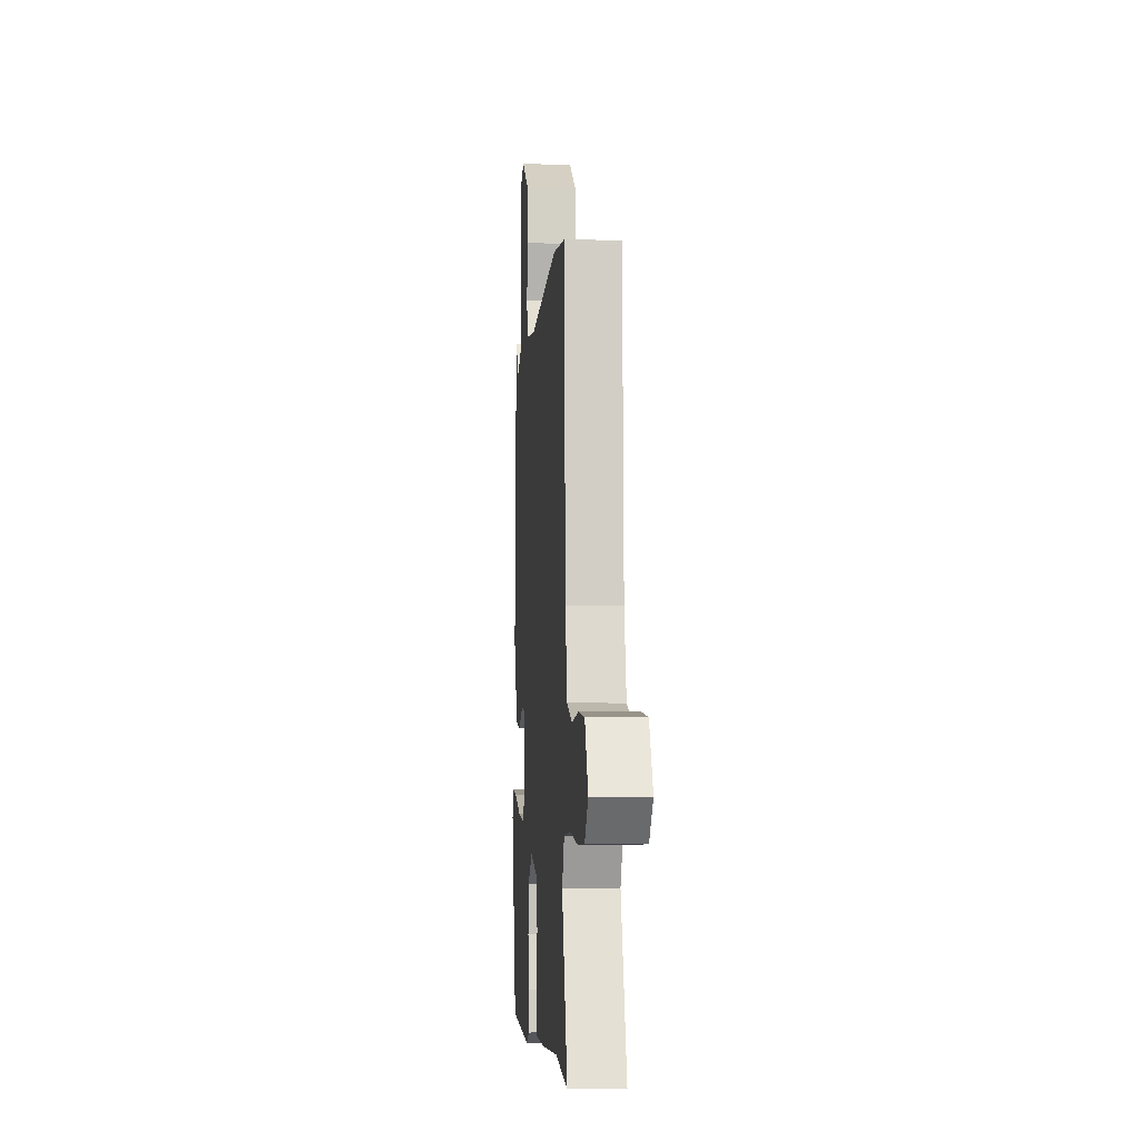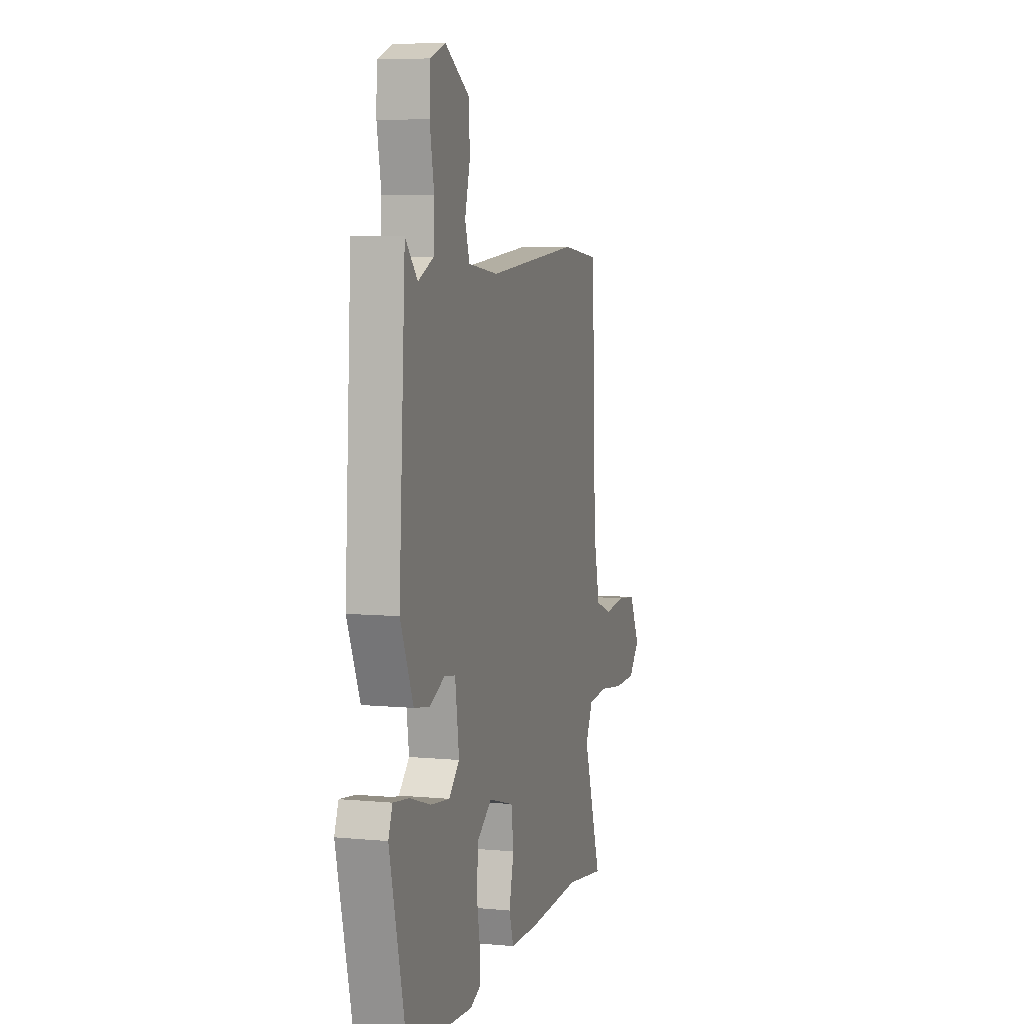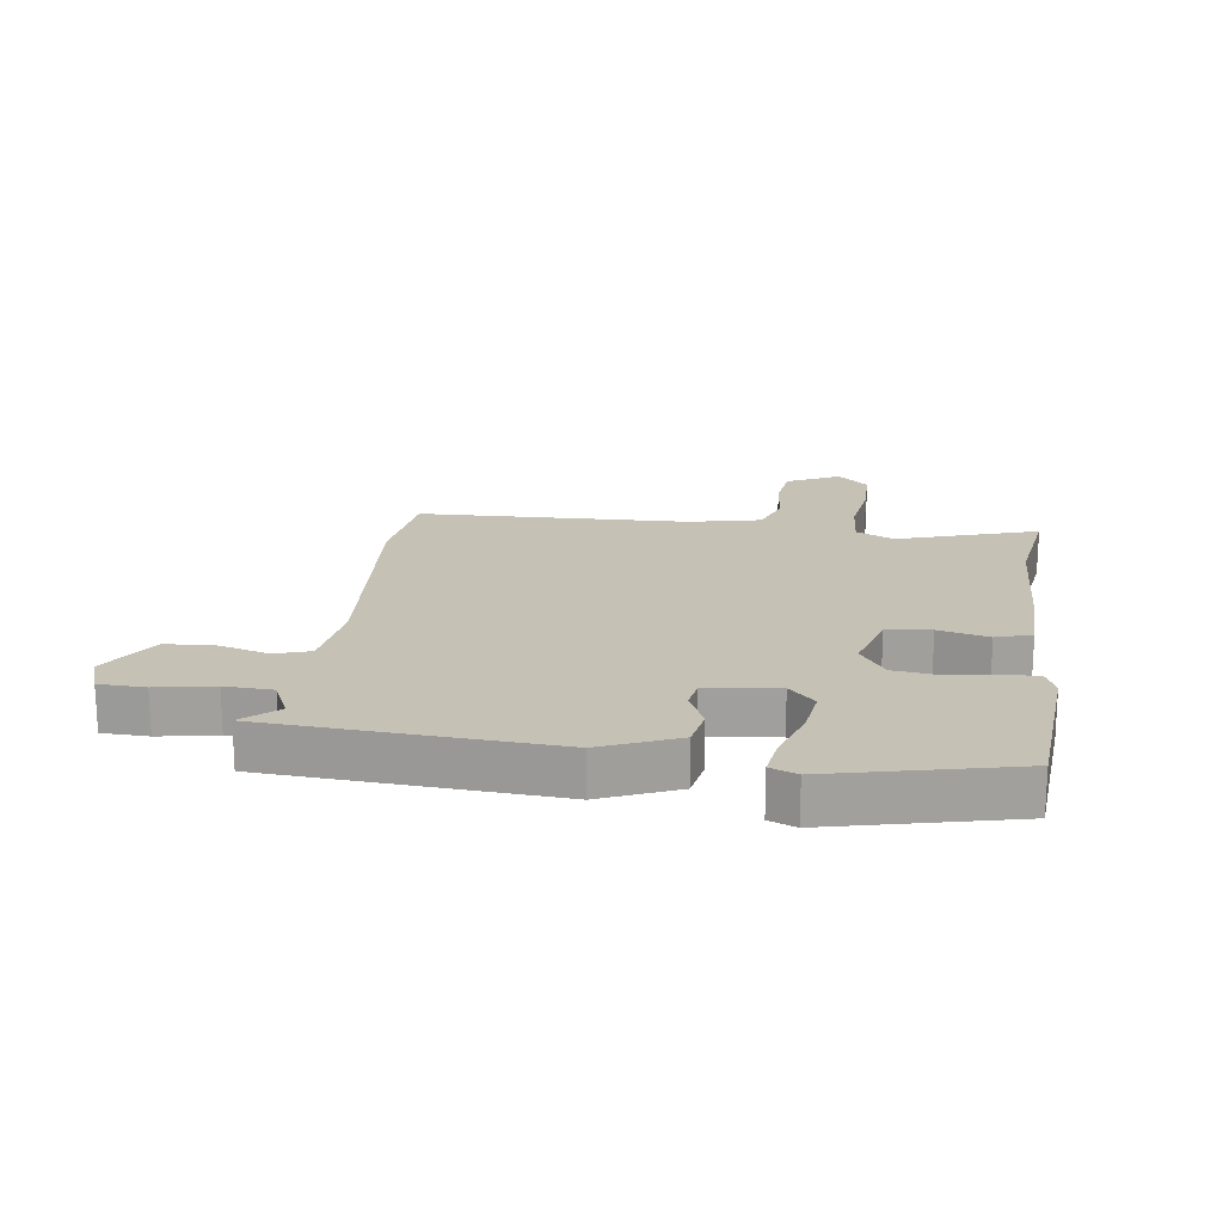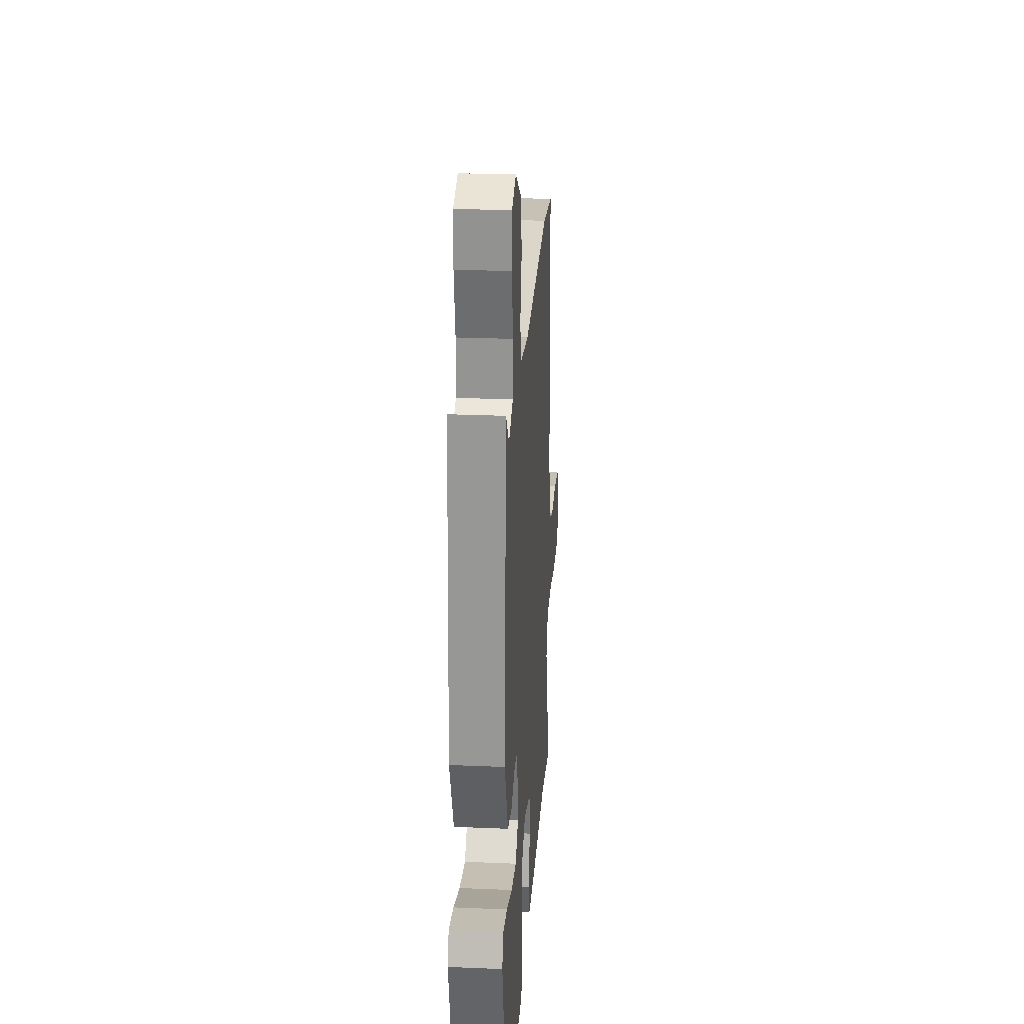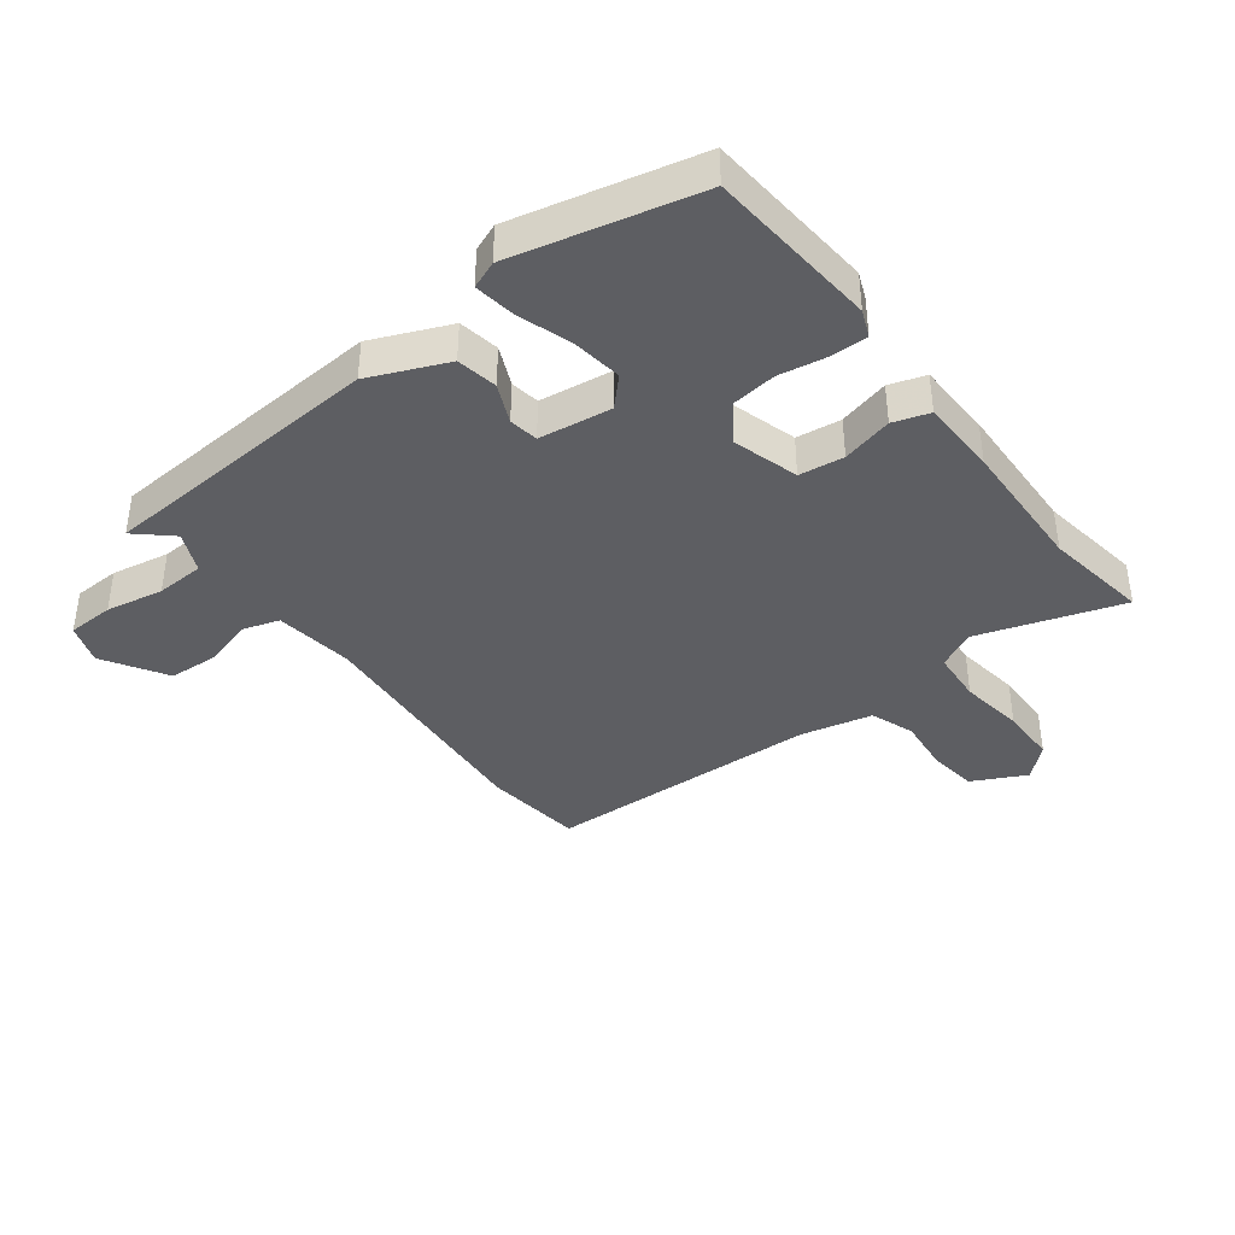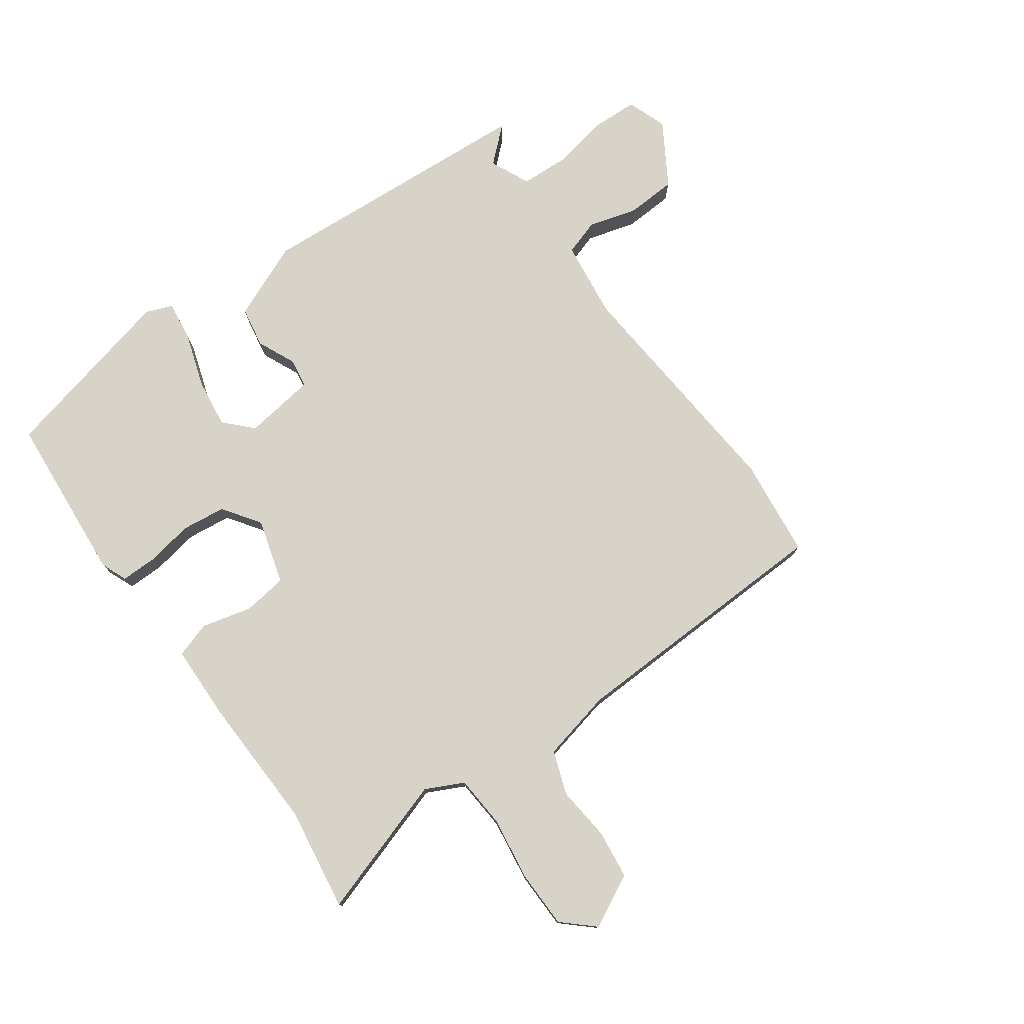
<metadata>
{"format":"obj","ext":"obj","renderer":"f3d","projection":"perspective","resolution":1024,"background":"white","views":[{"elev":-4.8,"azim":-94.6,"up":"+Z"},{"elev":6.3,"azim":105.8,"up":"+Z"},{"elev":18.7,"azim":98.3,"up":"+Y"},{"elev":24.7,"azim":94.0,"up":"+Z"},{"elev":-39.1,"azim":127.8,"up":"+Y"},{"elev":77.0,"azim":-125.2,"up":"+Y"}]}
</metadata>
<code>
v -0.38 0.07 -0.483
v -0.549 0.07 -0.507
v -0.473 0.07 -0.278
v -0.503 0.07 -0.216
v -0.588 0.07 -0.209
v -0.693 0.07 -0.223
v -0.786 0.07 -0.221
v -0.832 0.07 -0.17
v -0.788 0.07 -0.084
v -0.708 0.07 -0.075
v -0.619 0.07 -0.085
v -0.548 0.07 -0.06
v -0.521 0.07 0.056
v -0.503 0.07 0.5
v -0.342 0.07 0.517
v 0.049 0.07 0.481
v 0.176 0.07 0.496
v 0.195 0.07 0.554
v 0.173 0.07 0.634
v 0.178 0.07 0.715
v 0.28 0.07 0.776
v 0.345 0.07 0.752
v 0.347 0.07 0.677
v 0.329 0.07 0.584
v 0.332 0.07 0.506
v 0.397 0.07 0.476
v 0.448 0.07 0.532
v 0.475 0.07 0.069
v 0.421 0.07 -0.055
v 0.355 0.07 -0.066
v 0.292 0.07 -0.037
v 0.245 0.07 -0.044
v 0.228 0.07 -0.161
v 0.272 0.07 -0.204
v 0.352 0.07 -0.194
v 0.44 0.07 -0.166
v 0.506 0.07 -0.157
v 0.523 0.07 -0.201
v 0.451 0.07 -0.497
v 0.175 0.07 -0.517
v 0.132 0.07 -0.499
v 0.133 0.07 -0.44
v 0.147 0.07 -0.363
v 0.139 0.07 -0.291
v 0.078 0.07 -0.248
v -0.028 0.07 -0.278
v -0.038 0.07 -0.35
v -0.018 0.07 -0.432
v -0.037 0.07 -0.49
v -0.161 0.07 -0.492
v -0.38 0 -0.483
v -0.549 0 -0.507
v -0.473 0 -0.278
v -0.503 0 -0.216
v -0.588 0 -0.209
v -0.693 0 -0.223
v -0.786 0 -0.221
v -0.832 0 -0.17
v -0.788 0 -0.084
v -0.708 0 -0.075
v -0.619 0 -0.085
v -0.548 0 -0.06
v -0.521 0 0.056
v -0.503 0 0.5
v -0.342 0 0.517
v 0.049 0 0.481
v 0.176 0 0.496
v 0.195 0 0.554
v 0.173 0 0.634
v 0.178 0 0.715
v 0.28 0 0.776
v 0.345 0 0.752
v 0.347 0 0.677
v 0.329 0 0.584
v 0.332 0 0.506
v 0.397 0 0.476
v 0.448 0 0.532
v 0.475 0 0.069
v 0.421 0 -0.055
v 0.355 0 -0.066
v 0.292 0 -0.037
v 0.245 0 -0.044
v 0.228 0 -0.161
v 0.272 0 -0.204
v 0.352 0 -0.194
v 0.44 0 -0.166
v 0.506 0 -0.157
v 0.523 0 -0.201
v 0.451 0 -0.497
v 0.175 0 -0.517
v 0.132 0 -0.499
v 0.133 0 -0.44
v 0.147 0 -0.363
v 0.139 0 -0.291
v 0.078 0 -0.248
v -0.028 0 -0.278
v -0.038 0 -0.35
v -0.018 0 -0.432
v -0.037 0 -0.49
v -0.161 0 -0.492
f 47 48 49 50
f 46 47 50 1
f 40 41 42 43
f 40 43 44
f 39 40 44
f 38 39 44 45
f 35 36 37 38
f 34 35 38 45
f 28 29 30 31
f 26 27 28 31
f 25 26 31 32
f 24 25 32
f 21 22 23 24
f 21 24 32 33
f 18 19 20 21
f 17 18 21 33
f 13 14 15 16
f 12 13 16 17
f 8 9 10 11
f 8 11 12
f 5 6 7 8
f 4 5 8 12
f 3 4 12 17
f 46 1 2 3
f 45 46 3 17
f 33 34 45
f 17 33 45
f 100 99 98 97
f 51 100 97 96
f 93 92 91 90
f 94 93 90
f 94 90 89
f 95 94 89 88
f 88 87 86 85
f 95 88 85 84
f 81 80 79 78
f 81 78 77 76
f 82 81 76 75
f 82 75 74
f 74 73 72 71
f 83 82 74 71
f 71 70 69 68
f 83 71 68 67
f 66 65 64 63
f 67 66 63 62
f 61 60 59 58
f 62 61 58
f 58 57 56 55
f 62 58 55 54
f 67 62 54 53
f 53 52 51 96
f 67 53 96 95
f 95 84 83
f 95 83 67
f 1 51 52 2
f 2 52 53 3
f 3 53 54 4
f 4 54 55 5
f 5 55 56 6
f 6 56 57 7
f 7 57 58 8
f 8 58 59 9
f 9 59 60 10
f 10 60 61 11
f 11 61 62 12
f 12 62 63 13
f 13 63 64 14
f 14 64 65 15
f 15 65 66 16
f 16 66 67 17
f 17 67 68 18
f 18 68 69 19
f 19 69 70 20
f 20 70 71 21
f 21 71 72 22
f 22 72 73 23
f 23 73 74 24
f 24 74 75 25
f 25 75 76 26
f 26 76 77 27
f 27 77 78 28
f 28 78 79 29
f 29 79 80 30
f 30 80 81 31
f 31 81 82 32
f 32 82 83 33
f 33 83 84 34
f 34 84 85 35
f 35 85 86 36
f 36 86 87 37
f 37 87 88 38
f 38 88 89 39
f 39 89 90 40
f 40 90 91 41
f 41 91 92 42
f 42 92 93 43
f 43 93 94 44
f 44 94 95 45
f 45 95 96 46
f 46 96 97 47
f 47 97 98 48
f 48 98 99 49
f 49 99 100 50
f 50 100 51 1

</code>
